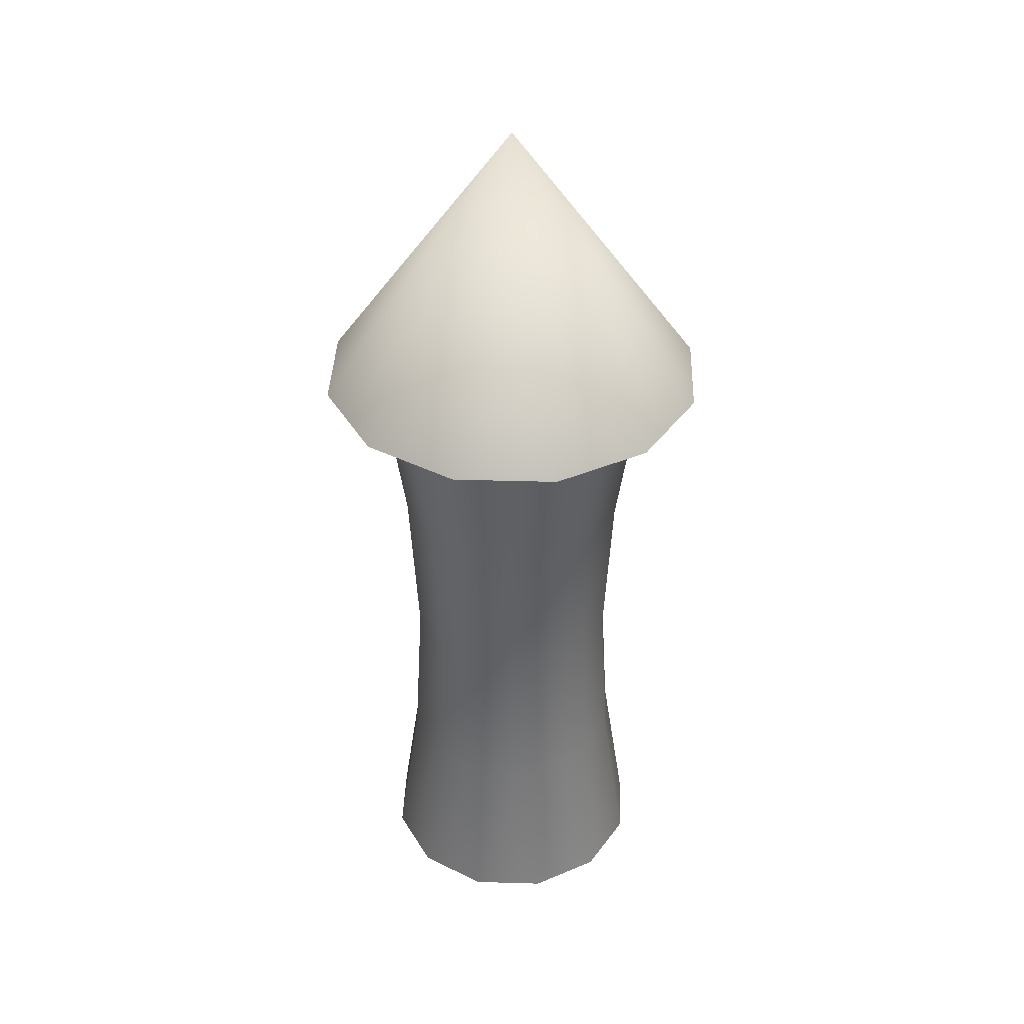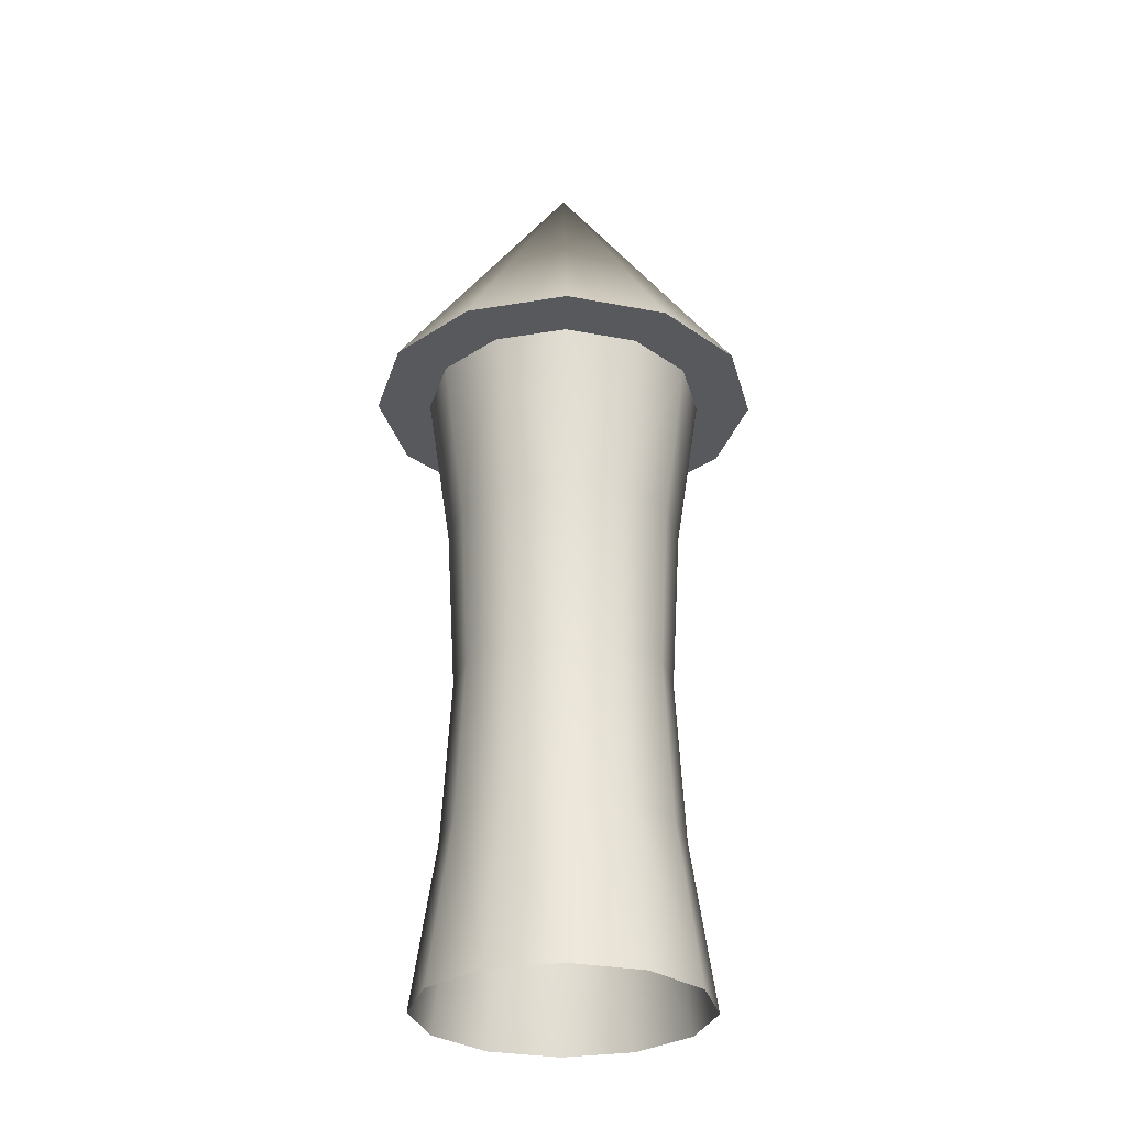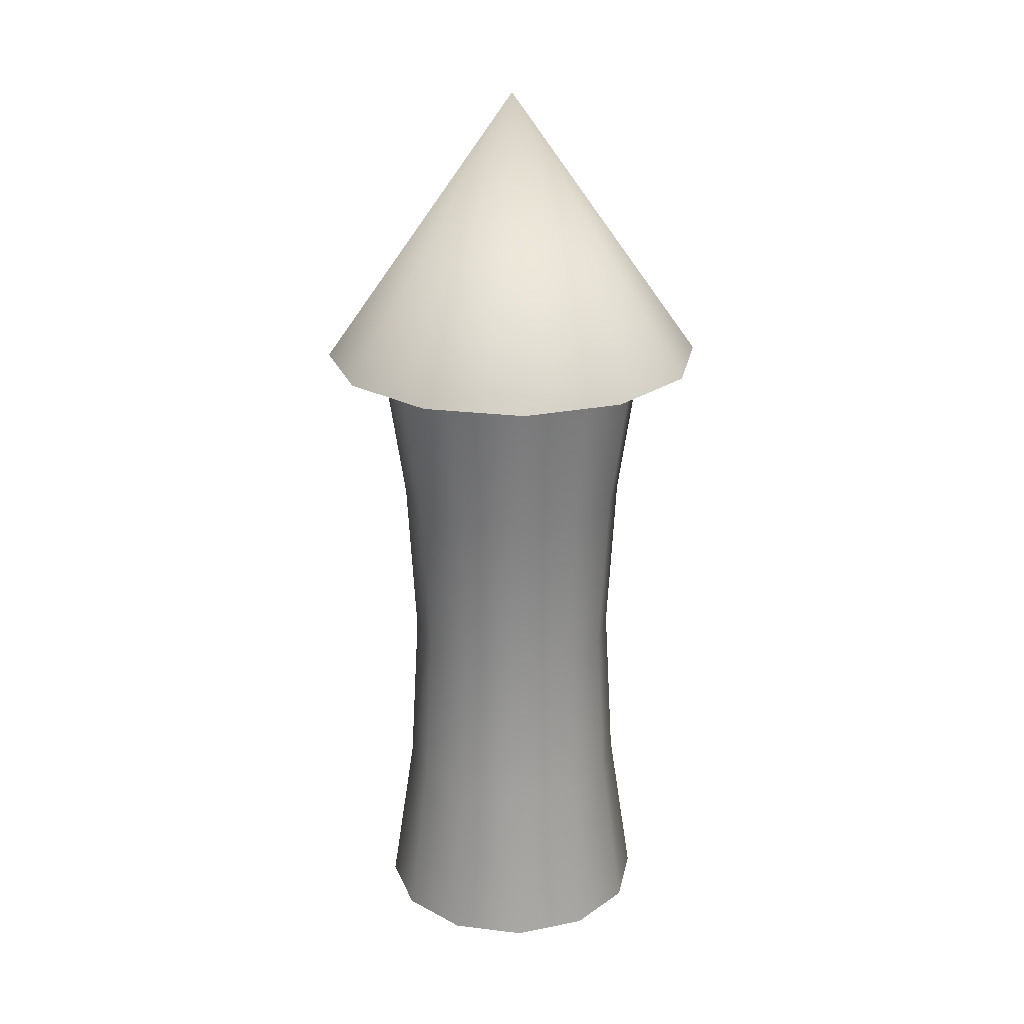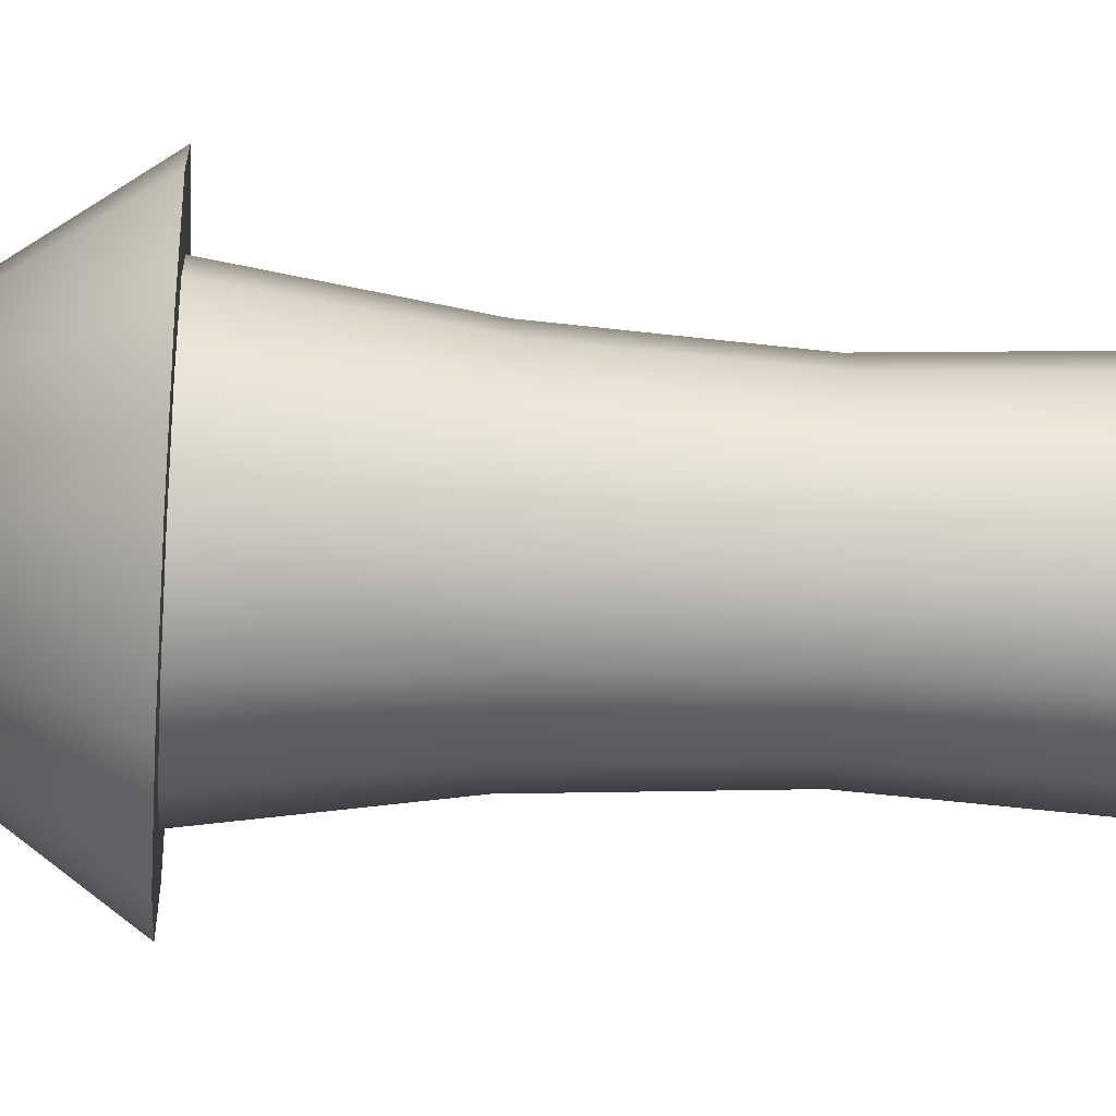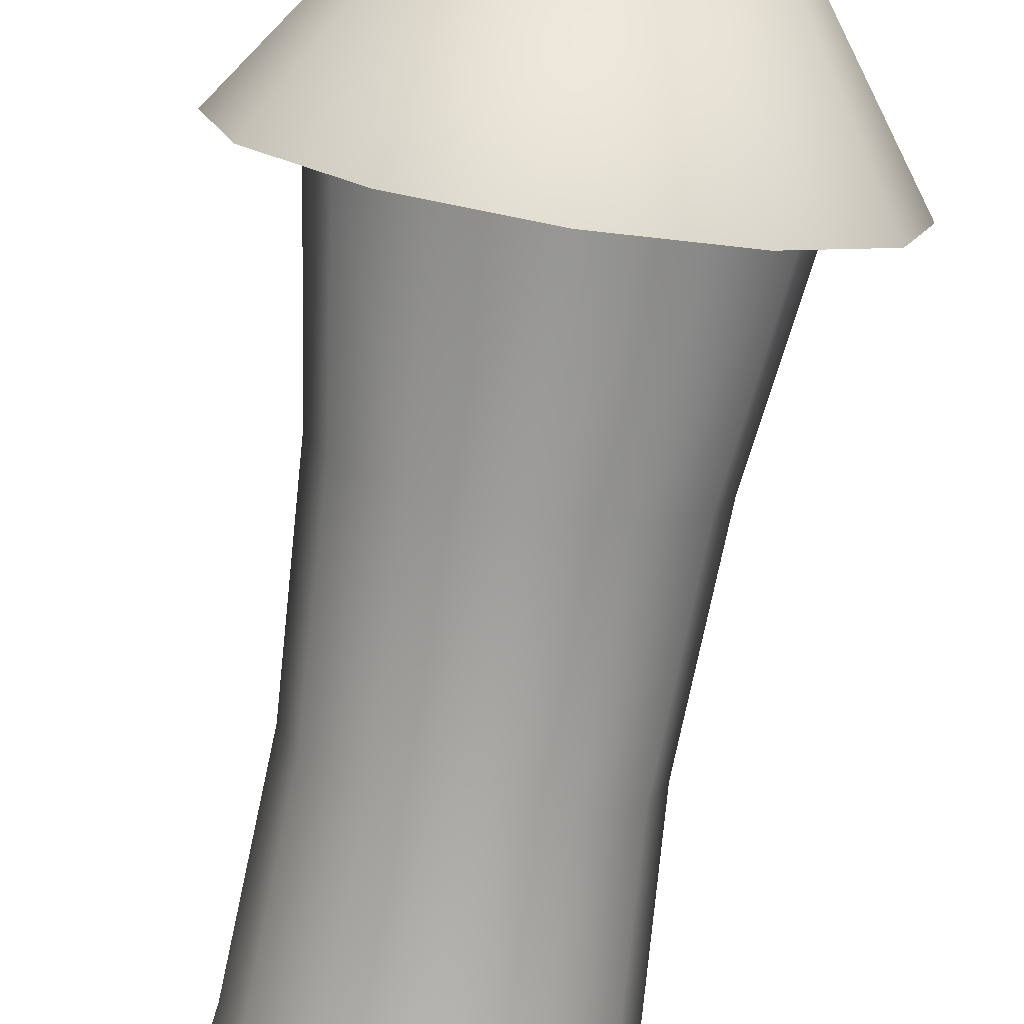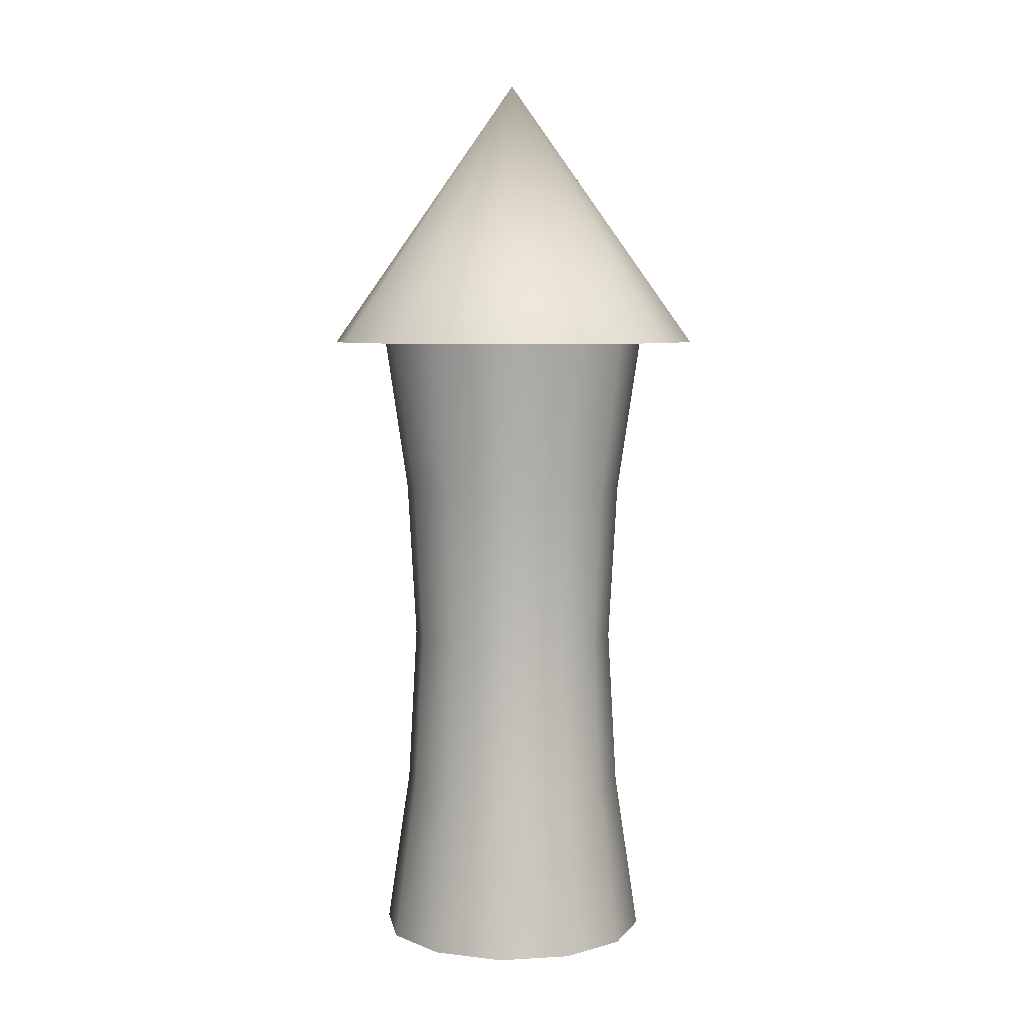
<metadata>
{"format":"obj","ext":"obj","renderer":"f3d","projection":"perspective","resolution":1024,"background":"white","views":[{"elev":38.5,"azim":77.1,"up":"+Y"},{"elev":-29.4,"azim":-91.0,"up":"+Y"},{"elev":23.9,"azim":-33.6,"up":"+Y"},{"elev":-32.9,"azim":-94.7,"up":"+Z"},{"elev":-76.2,"azim":171.1,"up":"+Z"},{"elev":6.0,"azim":95.1,"up":"+Y"}]}
</metadata>
<code>
v  5.129 17.16 -0
v  4.442 17.16 -2.564
v  0 24.41 -0
v  2.564 17.16 -4.442
v  -0 17.16 -5.129
v  -2.564 17.16 -4.442
v  -4.442 17.16 -2.564
v  -5.129 17.16 -0
v  -4.442 17.16 2.564
v  -2.564 17.16 4.442
v  -0 17.16 5.129
v  2.564 17.16 4.442
v  4.442 17.16 2.564
v  3.069 12.94 0
v  2.658 12.94 -1.535
v  3.196 17.16 -1.845
v  3.691 17.16 -0
v  1.535 12.94 -2.658
v  1.845 17.16 -3.196
v  -0 12.94 -3.069
v  -0 17.16 -3.691
v  -1.535 12.94 -2.658
v  -1.845 17.16 -3.196
v  -2.658 12.94 -1.535
v  -3.196 17.16 -1.845
v  -3.069 12.94 -0
v  -3.691 17.16 -0
v  -2.658 12.94 1.535
v  -3.196 17.16 1.845
v  -1.535 12.94 2.658
v  -1.845 17.16 3.196
v  -0 12.94 3.069
v  -0 17.16 3.691
v  1.535 12.94 2.658
v  1.845 17.16 3.196
v  2.658 12.94 1.535
v  3.196 17.16 1.845
v  1.416 8.628 2.452
v  2.452 8.628 1.416
v  2.832 8.628 0
v  2.658 4.314 1.535
v  3.069 4.314 0
v  2.452 8.628 -1.416
v  2.658 4.314 -1.535
v  1.416 8.628 -2.452
v  1.535 4.314 -2.658
v  -0 4.314 -3.069
v  -0 8.628 -2.832
v  -1.535 4.314 -2.658
v  -1.416 8.628 -2.452
v  -2.658 4.314 -1.535
v  -2.452 8.628 -1.416
v  -2.832 8.628 -0
v  -3.069 4.314 -0
v  -2.658 4.314 1.535
v  -2.452 8.628 1.416
v  -1.416 8.628 2.452
v  -1.535 4.314 2.658
v  -0 8.628 2.832
v  -0 4.314 3.069
v  1.535 4.314 2.658
v  -0 0 3.705
v  1.853 0 3.209
v  3.209 0 1.853
v  -1.853 0 3.209
v  -3.209 0 1.853
v  -3.705 0 -0
v  -3.209 0 -1.853
v  -1.853 0 -3.209
v  -0 0 -3.705
v  1.853 0 -3.209
v  3.209 0 -1.853
v  3.705 0 -0
g Cone001
f 1 2 3
f 2 4 3
f 4 5 3
f 5 6 3
f 6 7 3
f 7 8 3
f 8 9 3
f 9 10 3
f 10 11 3
f 11 12 3
f 12 13 3
f 13 1 3
f 14 15 16 17
f 16 15 18 19
f 18 20 21 19
f 20 22 23 21
f 22 24 25 23
f 25 24 26 27
f 26 28 29 27
f 28 30 31 29
f 31 30 32 33
f 33 32 34 35
f 35 34 36 37
f 36 14 17 37
f 34 38 39 36
f 36 39 40 14
f 40 39 41 42
f 43 40 42 44
f 45 43 44 46
f 45 46 47 48
f 48 47 49 50
f 50 49 51 52
f 53 52 51 54
f 53 54 55 56
f 57 56 55 58
f 59 57 58 60
f 59 60 61 38
f 61 60 62 63
f 41 61 63 64
f 65 62 60 58
f 65 58 55 66
f 66 55 54 67
f 67 54 51 68
f 68 51 49 69
f 69 49 47 70
f 70 47 46 71
f 72 71 46 44
f 72 44 42 73
f 64 73 42 41
f 61 41 39 38
f 59 38 34 32
f 59 32 30 57
f 57 30 28 56
f 53 56 28 26
f 53 26 24 52
f 50 52 24 22
f 48 50 22 20
f 45 48 20 18
f 45 18 15 43
f 43 15 14 40
f 2 17 16 19
f 19 4 2
f 27 8 7 25
f 29 9 8 27
f 31 10 9 29
f 33 11 10 31
f 35 12 11 33
f 37 13 12 35
f 37 17 1 13
f 2 1 17
f 21 5 4 19
f 23 6 5 21
f 25 7 6 23

</code>
